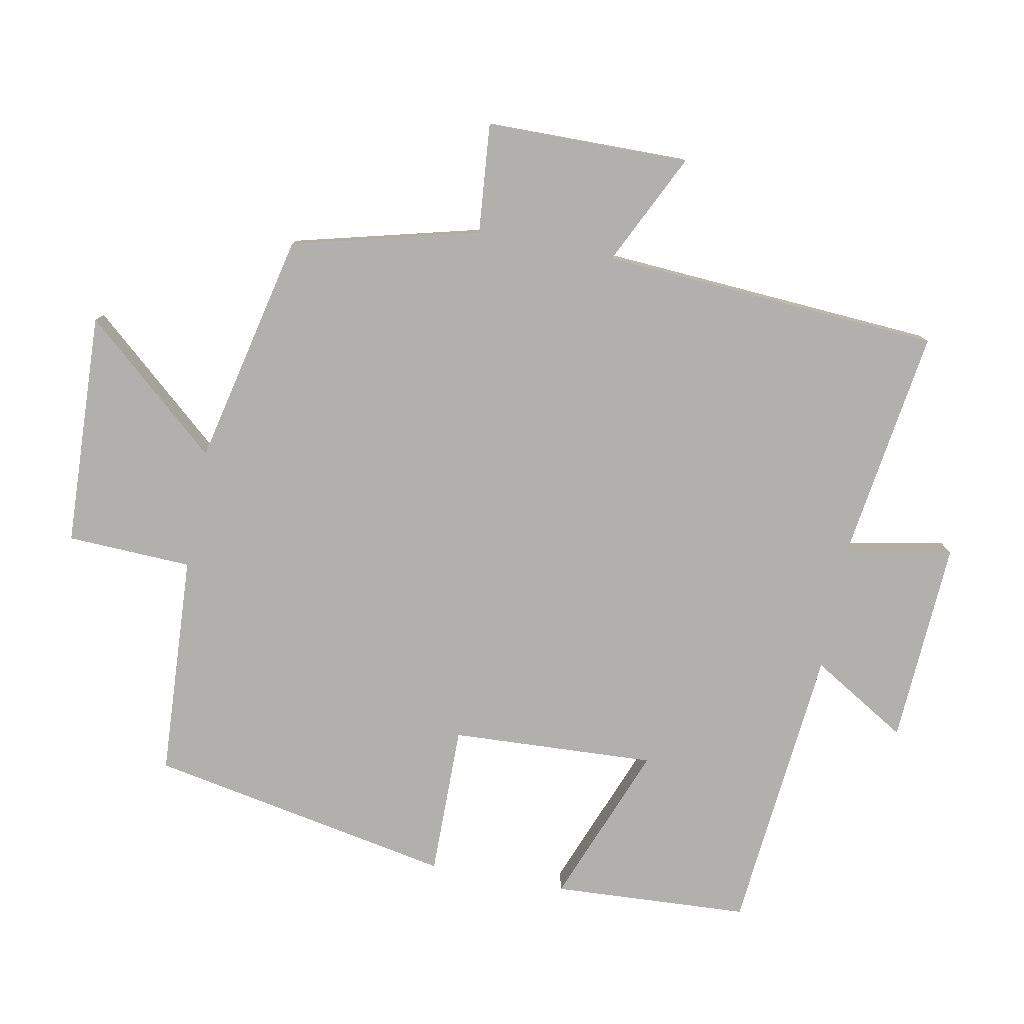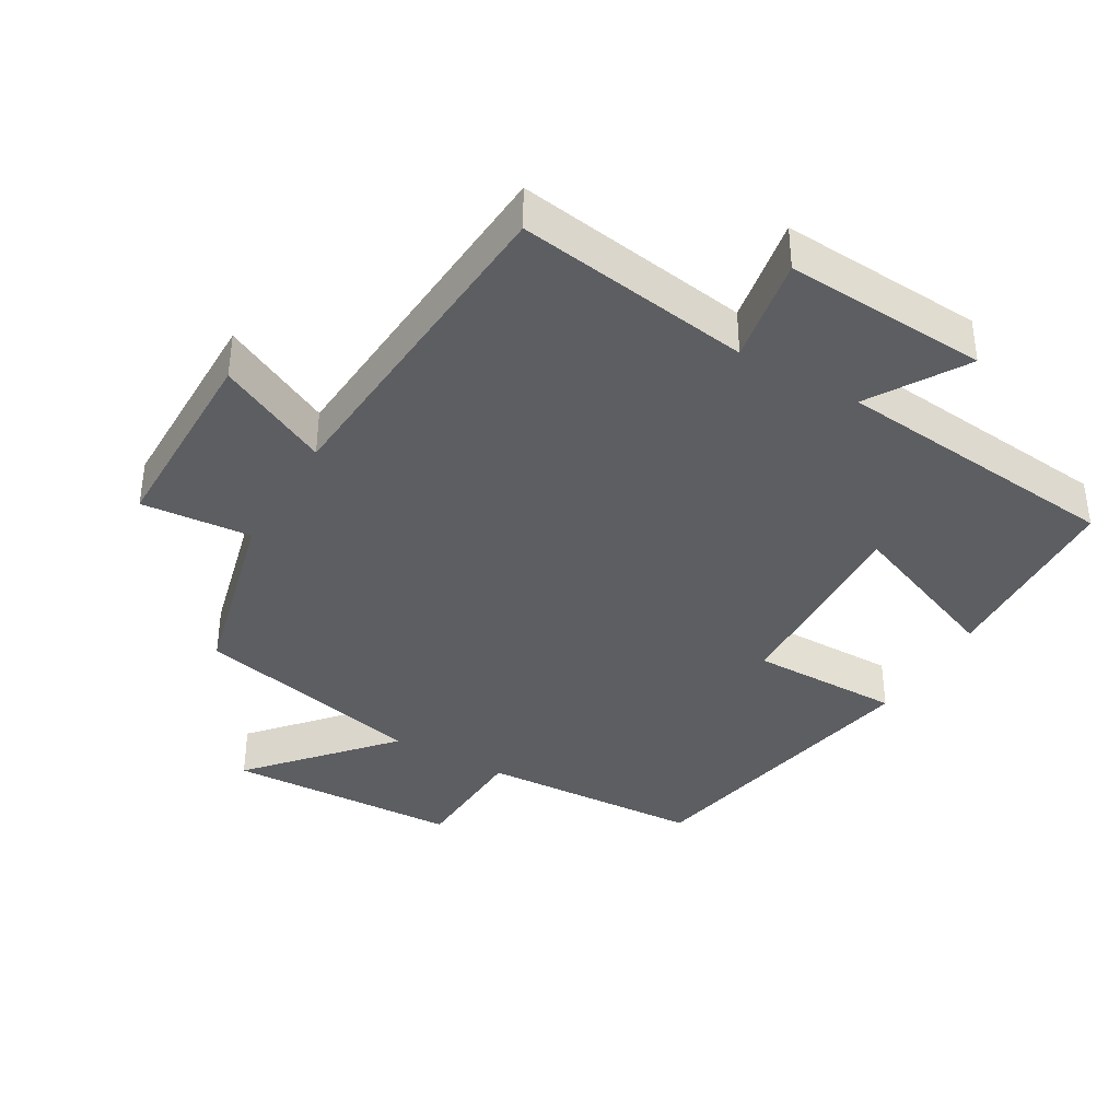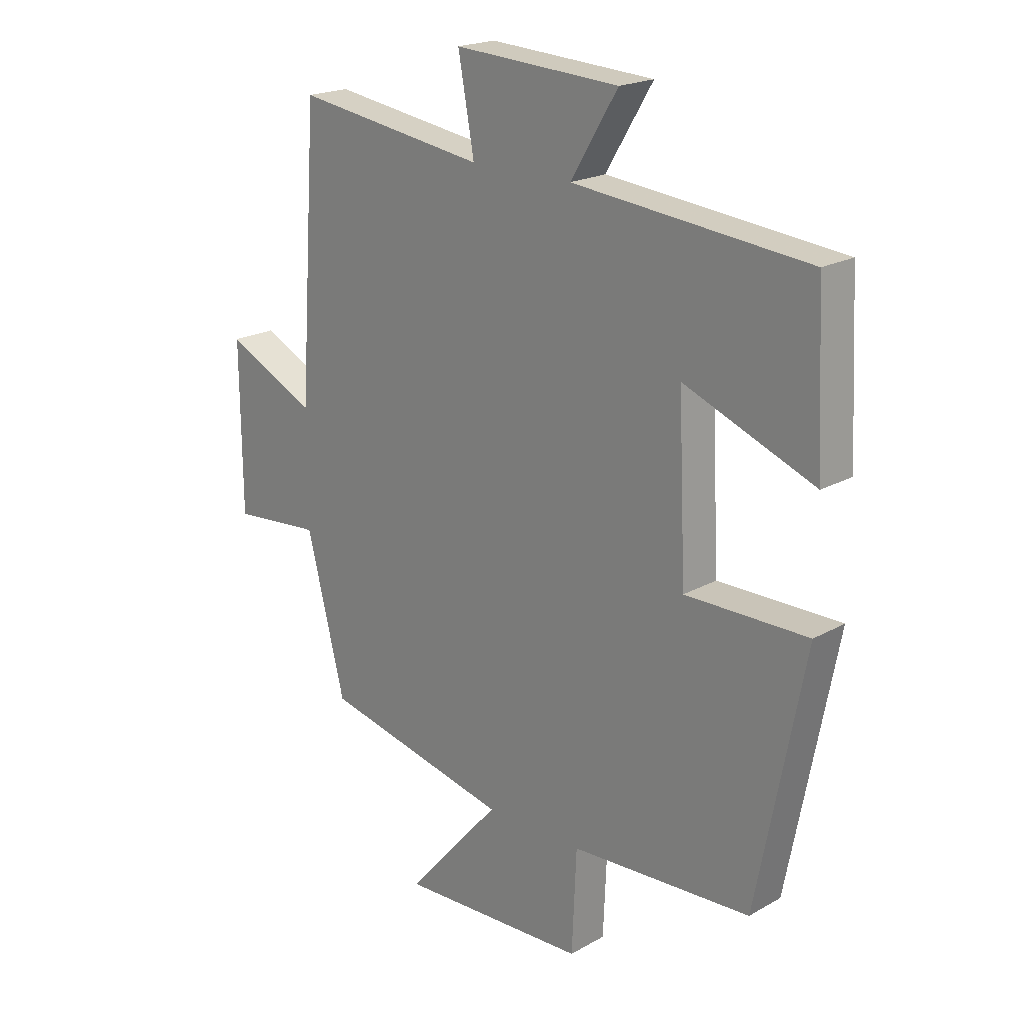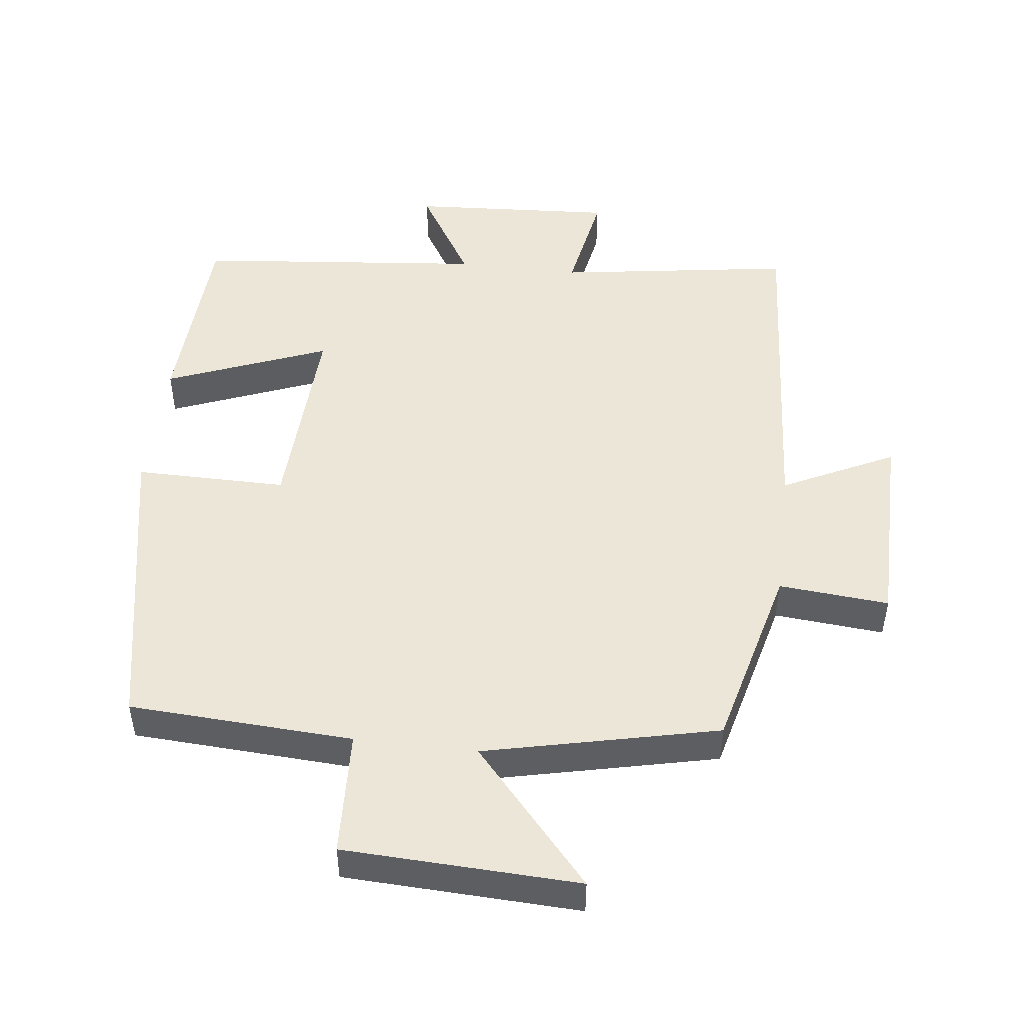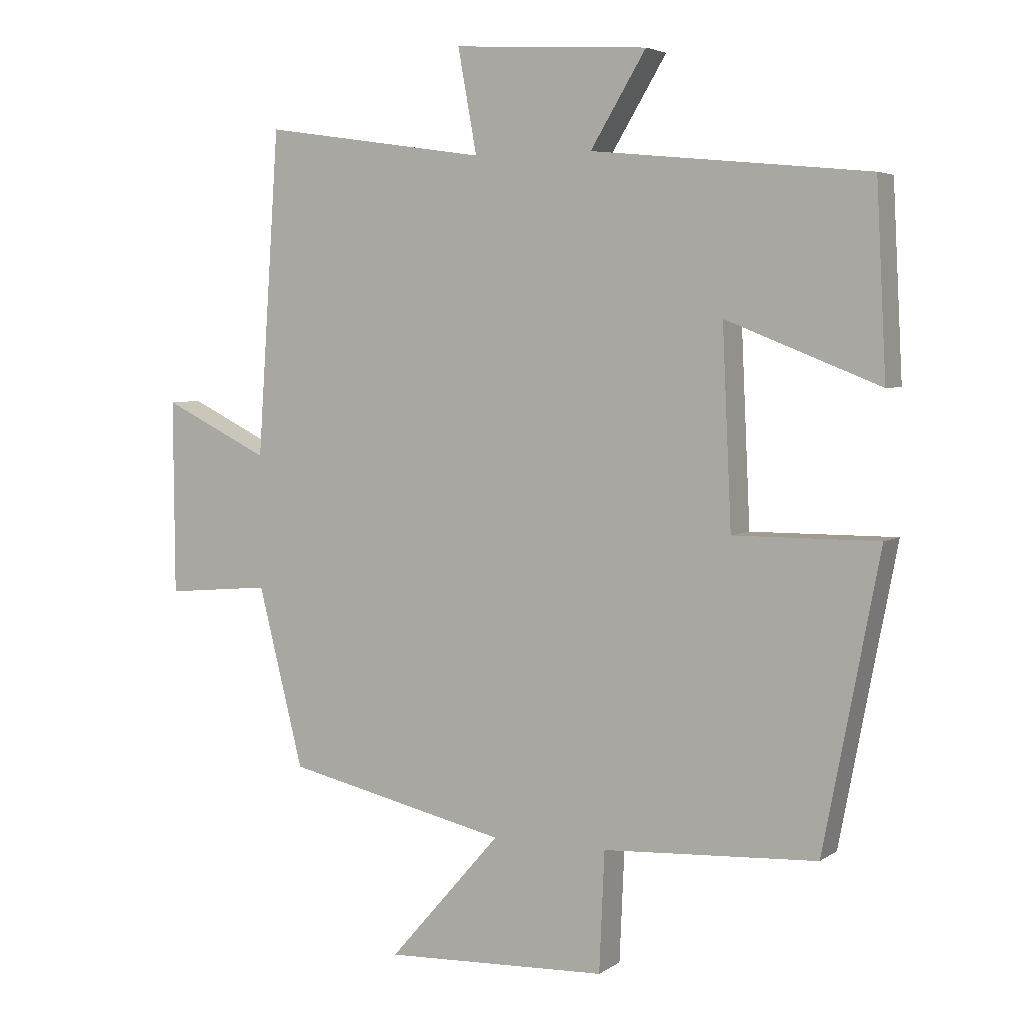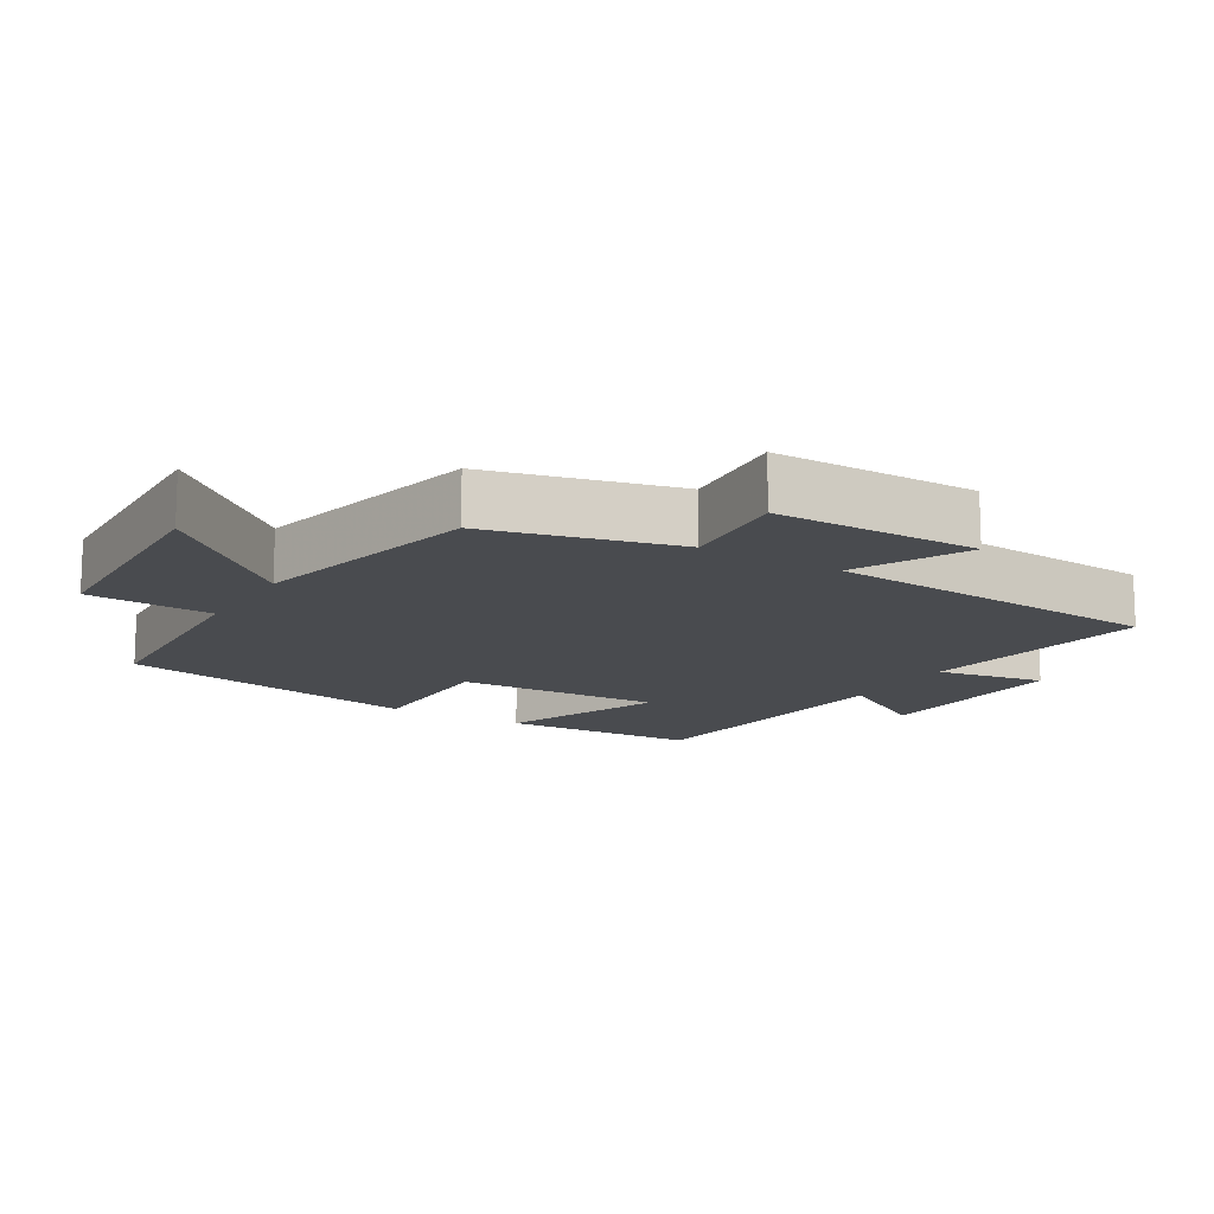
<metadata>
{"format":"obj","ext":"obj","renderer":"f3d","projection":"perspective","resolution":1024,"background":"white","views":[{"elev":-78.8,"azim":-100.7,"up":"+Y"},{"elev":-38.1,"azim":-30.3,"up":"+Y"},{"elev":20.3,"azim":44.3,"up":"+Z"},{"elev":48.7,"azim":-173.2,"up":"+Y"},{"elev":4.4,"azim":27.4,"up":"+Z"},{"elev":-14.0,"azim":-121.2,"up":"+Y"}]}
</metadata>
<code>
v 0.414 0.07 -0.482
v 0.087 0.07 -0.5
v 0.079 0.07 -0.683
v -0.263 0.07 -0.697
v -0.091 0.07 -0.5
v -0.431 0.07 -0.423
v -0.5 0.07 -0.149
v -0.661 0.07 -0.163
v -0.663 0.07 0.135
v -0.5 0.07 0.055
v -0.466 0.07 0.551
v -0.122 0.07 0.5
v -0.151 0.07 0.658
v 0.147 0.07 0.64
v 0.062 0.07 0.5
v 0.485 0.07 0.458
v 0.5 0.07 0.17
v 0.265 0.07 0.263
v 0.279 0.07 -0.037
v 0.5 0.07 -0.036
v 0.414 0 -0.482
v 0.087 0 -0.5
v 0.079 0 -0.683
v -0.263 0 -0.697
v -0.091 0 -0.5
v -0.431 0 -0.423
v -0.5 0 -0.149
v -0.661 0 -0.163
v -0.663 0 0.135
v -0.5 0 0.055
v -0.466 0 0.551
v -0.122 0 0.5
v -0.151 0 0.658
v 0.147 0 0.64
v 0.062 0 0.5
v 0.485 0 0.458
v 0.5 0 0.17
v 0.265 0 0.263
v 0.279 0 -0.037
v 0.5 0 -0.036
f 19 20 1 2
f 18 19 2
f 15 16 17 18
f 15 18 2
f 12 13 14 15
f 12 15 2 3
f 10 11 12 3
f 7 8 9 10
f 5 6 7 10
f 5 10 3
f 3 4 5
f 22 21 40 39
f 22 39 38
f 38 37 36 35
f 22 38 35
f 35 34 33 32
f 23 22 35 32
f 23 32 31 30
f 30 29 28 27
f 30 27 26 25
f 23 30 25
f 25 24 23
f 1 21 22 2
f 2 22 23 3
f 3 23 24 4
f 4 24 25 5
f 5 25 26 6
f 6 26 27 7
f 7 27 28 8
f 8 28 29 9
f 9 29 30 10
f 10 30 31 11
f 11 31 32 12
f 12 32 33 13
f 13 33 34 14
f 14 34 35 15
f 15 35 36 16
f 16 36 37 17
f 17 37 38 18
f 18 38 39 19
f 19 39 40 20
f 20 40 21 1

</code>
